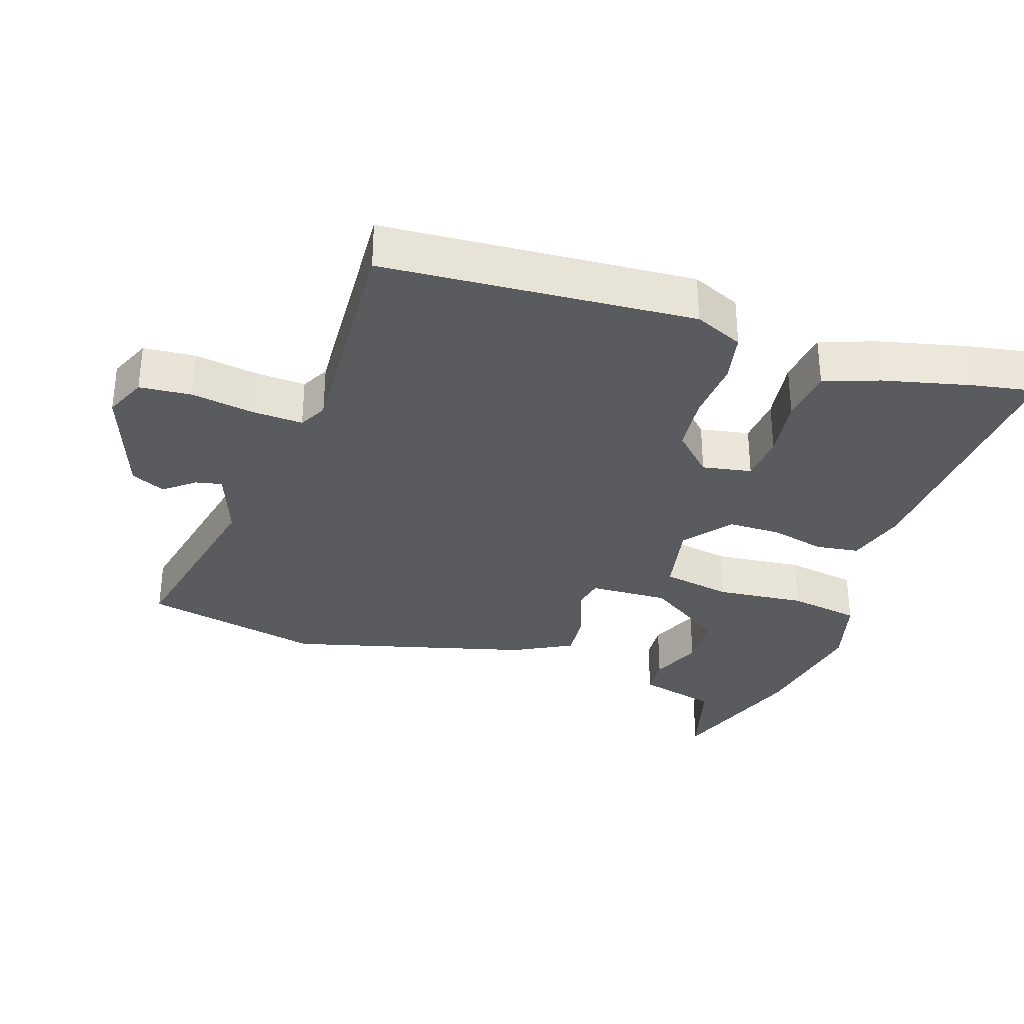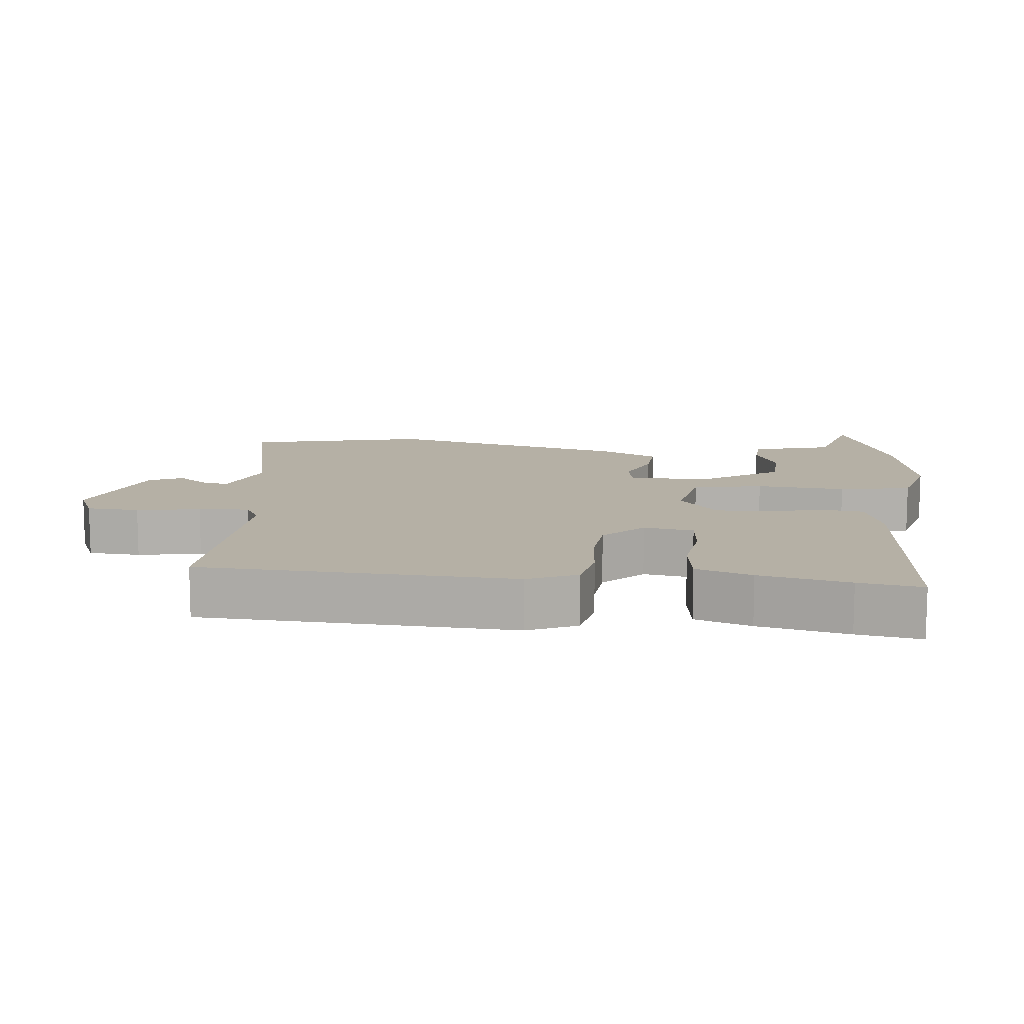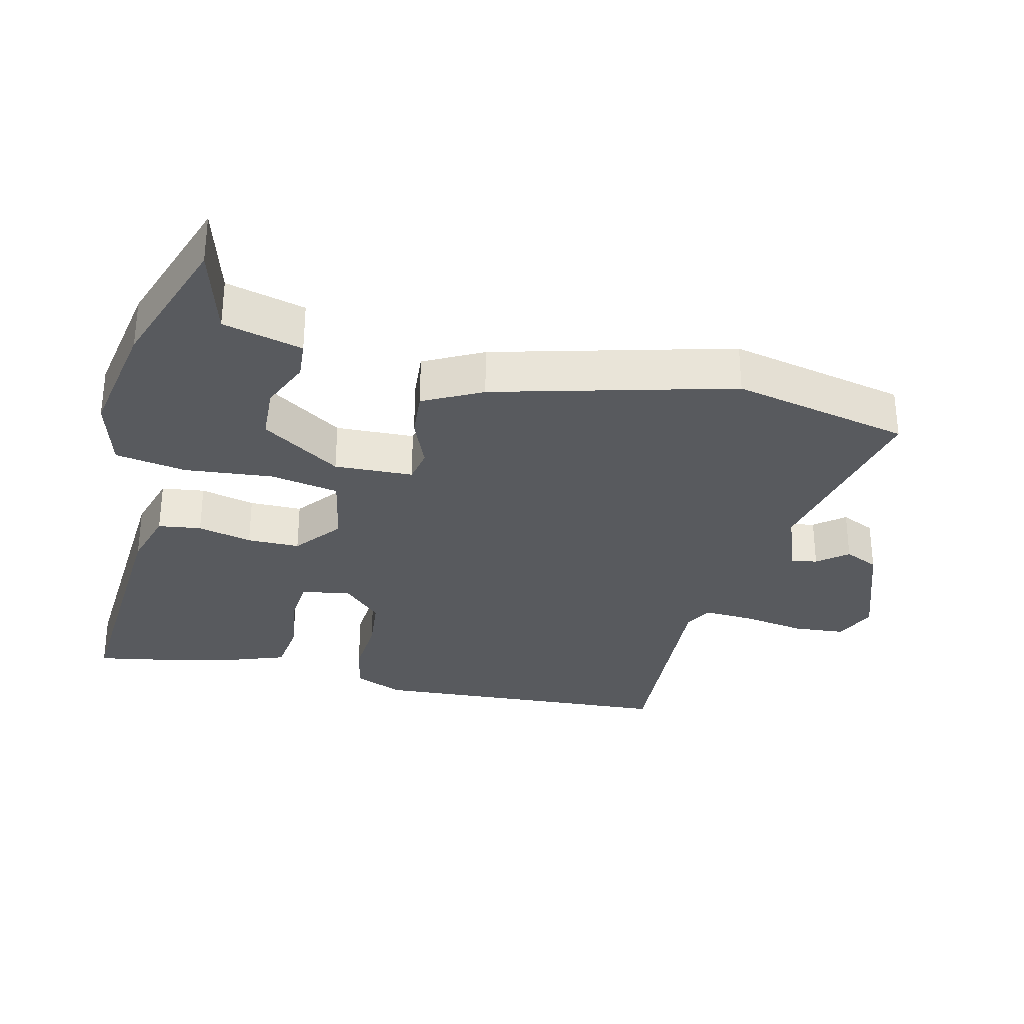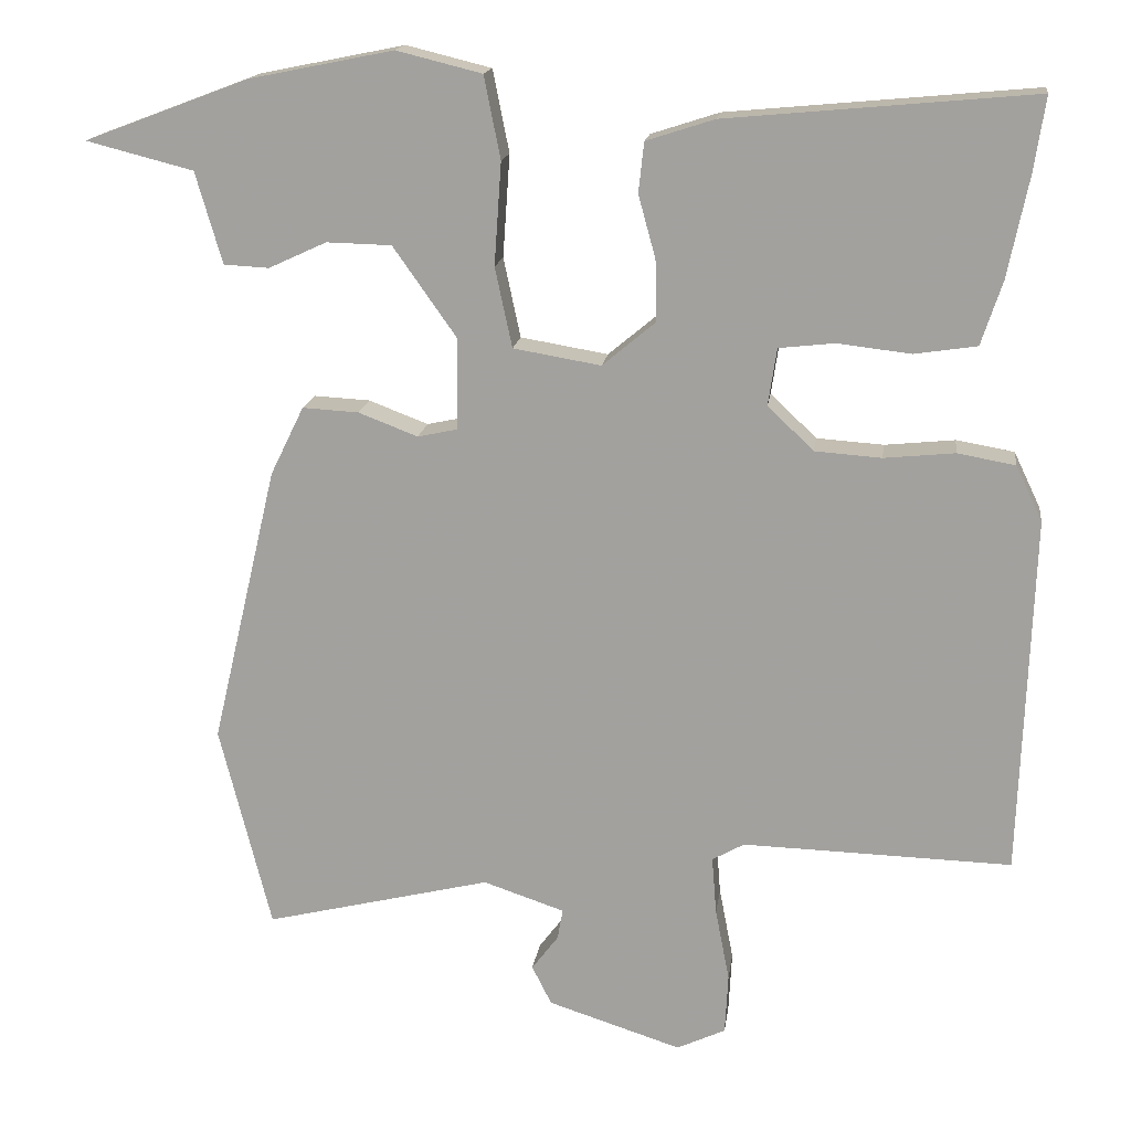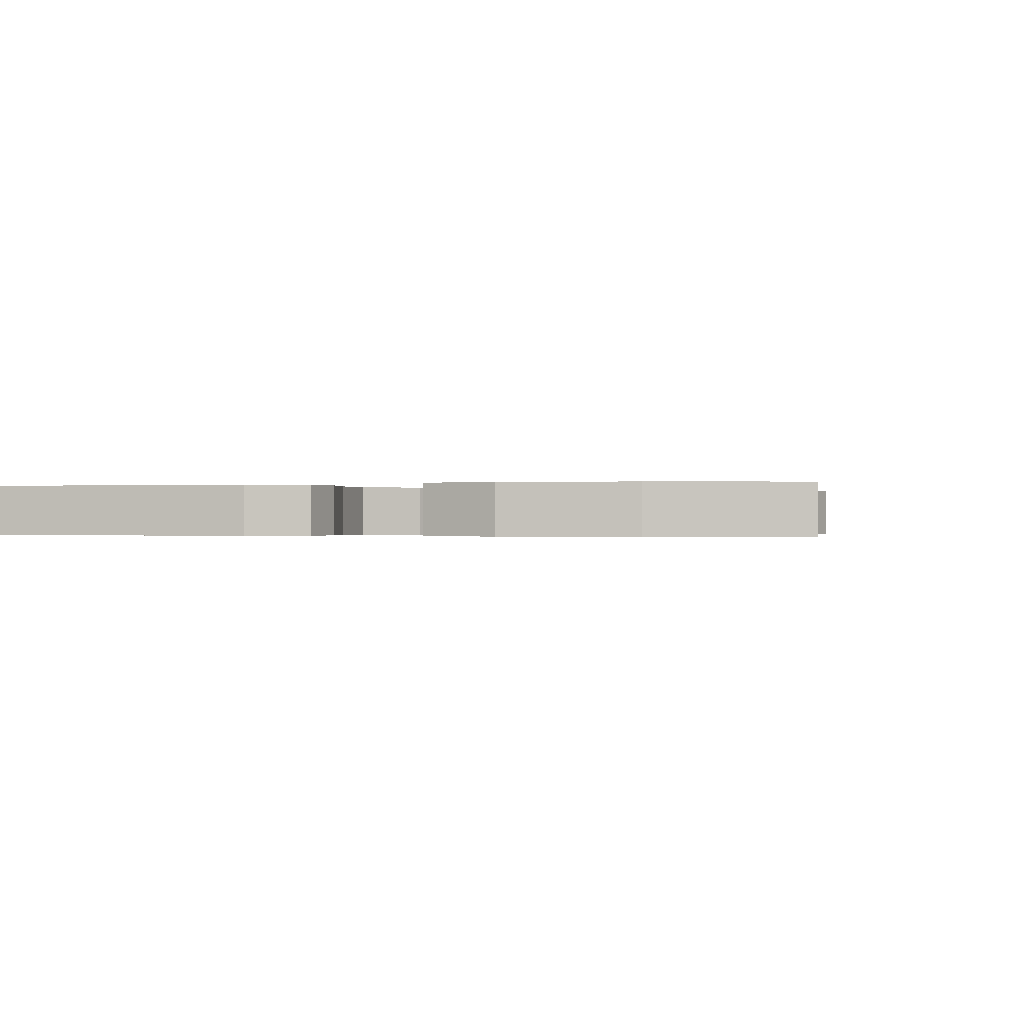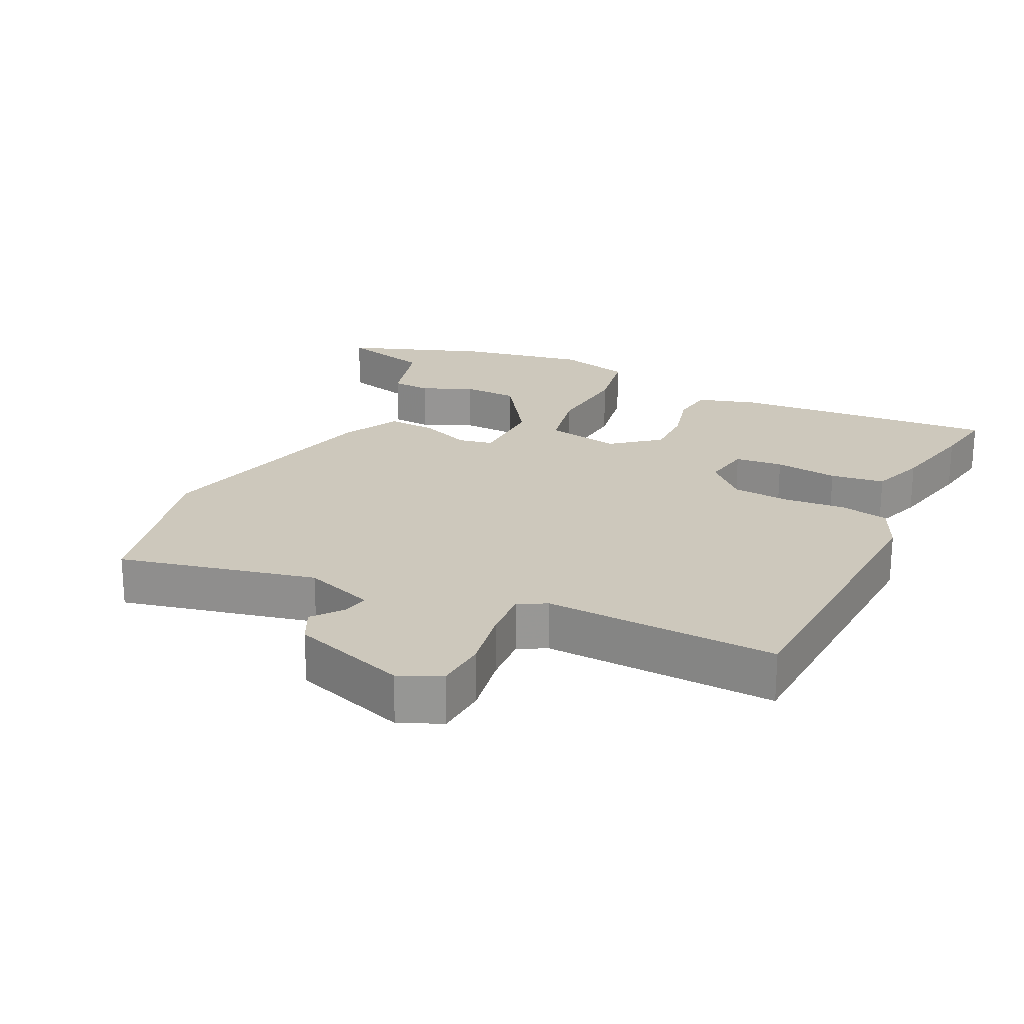
<metadata>
{"format":"obj","ext":"obj","renderer":"f3d","projection":"perspective","resolution":1024,"background":"white","views":[{"elev":-32.5,"azim":-106.7,"up":"+Y"},{"elev":11.7,"azim":-83.1,"up":"+Y"},{"elev":-31.1,"azim":78.1,"up":"+Y"},{"elev":16.2,"azim":-172.5,"up":"+Z"},{"elev":-0.3,"azim":19.2,"up":"+Y"},{"elev":22.1,"azim":-153.3,"up":"+Y"}]}
</metadata>
<code>
v -0.487 0.07 0.415
v -0.501 0.07 0.508
v -0.108 0.07 0.472
v -0.021 0.07 0.444
v -0.014 0.07 0.38
v -0.036 0.07 0.3
v -0.038 0.07 0.222
v 0.03 0.07 0.165
v 0.142 0.07 0.184
v 0.164 0.07 0.286
v 0.155 0.07 0.417
v 0.176 0.07 0.522
v 0.285 0.07 0.549
v 0.469 0.07 0.512
v 0.679 0.07 0.433
v 0.542 0.07 0.398
v 0.508 0.07 0.281
v 0.45 0.07 0.278
v 0.376 0.07 0.312
v 0.293 0.07 0.31
v 0.212 0.07 0.195
v 0.213 0.07 0.078
v 0.264 0.07 0.067
v 0.34 0.07 0.096
v 0.412 0.07 0.1
v 0.455 0.07 0.012
v 0.539 0.07 -0.345
v 0.473 0.07 -0.607
v 0.183 0.07 -0.537
v 0.079 0.07 -0.572
v 0.086 0.07 -0.611
v 0.12 0.07 -0.656
v 0.095 0.07 -0.706
v -0.076 0.07 -0.761
v -0.138 0.07 -0.732
v -0.142 0.07 -0.655
v -0.124 0.07 -0.562
v -0.118 0.07 -0.488
v -0.159 0.07 -0.465
v -0.503 0.07 -0.475
v -0.519 0.07 -0.017
v -0.485 0.07 0.054
v -0.411 0.07 0.067
v -0.321 0.07 0.058
v -0.236 0.07 0.064
v -0.177 0.07 0.12
v -0.188 0.07 0.193
v -0.259 0.07 0.201
v -0.353 0.07 0.19
v -0.433 0.07 0.202
v -0.46 0.07 0.284
v -0.487 0 0.415
v -0.501 0 0.508
v -0.108 0 0.472
v -0.021 0 0.444
v -0.014 0 0.38
v -0.036 0 0.3
v -0.038 0 0.222
v 0.03 0 0.165
v 0.142 0 0.184
v 0.164 0 0.286
v 0.155 0 0.417
v 0.176 0 0.522
v 0.285 0 0.549
v 0.469 0 0.512
v 0.679 0 0.433
v 0.542 0 0.398
v 0.508 0 0.281
v 0.45 0 0.278
v 0.376 0 0.312
v 0.293 0 0.31
v 0.212 0 0.195
v 0.213 0 0.078
v 0.264 0 0.067
v 0.34 0 0.096
v 0.412 0 0.1
v 0.455 0 0.012
v 0.539 0 -0.345
v 0.473 0 -0.607
v 0.183 0 -0.537
v 0.079 0 -0.572
v 0.086 0 -0.611
v 0.12 0 -0.656
v 0.095 0 -0.706
v -0.076 0 -0.761
v -0.138 0 -0.732
v -0.142 0 -0.655
v -0.124 0 -0.562
v -0.118 0 -0.488
v -0.159 0 -0.465
v -0.503 0 -0.475
v -0.519 0 -0.017
v -0.485 0 0.054
v -0.411 0 0.067
v -0.321 0 0.058
v -0.236 0 0.064
v -0.177 0 0.12
v -0.188 0 0.193
v -0.259 0 0.201
v -0.353 0 0.19
v -0.433 0 0.202
v -0.46 0 0.284
f 48 49 50 51
f 47 48 51 1
f 41 42 43 44
f 39 40 41 44
f 38 39 44 45
f 34 35 36 37
f 34 37 38
f 31 32 33 34
f 30 31 34 38
f 29 30 38 45
f 23 24 25 26
f 22 23 26 27
f 16 17 18 19
f 16 19 20
f 13 14 15 16
f 13 16 20
f 10 11 12 13
f 9 10 13 20
f 3 4 5 6
f 3 6 7
f 47 1 2 3
f 46 47 3 7
f 22 27 28 29
f 21 22 29 45
f 9 20 21
f 8 9 21 45
f 7 8 45 46
f 102 101 100 99
f 52 102 99 98
f 95 94 93 92
f 95 92 91 90
f 96 95 90 89
f 88 87 86 85
f 89 88 85
f 85 84 83 82
f 89 85 82 81
f 96 89 81 80
f 77 76 75 74
f 78 77 74 73
f 70 69 68 67
f 71 70 67
f 67 66 65 64
f 71 67 64
f 64 63 62 61
f 71 64 61 60
f 57 56 55 54
f 58 57 54
f 54 53 52 98
f 58 54 98 97
f 80 79 78 73
f 96 80 73 72
f 72 71 60
f 96 72 60 59
f 97 96 59 58
f 1 52 53 2
f 2 53 54 3
f 3 54 55 4
f 4 55 56 5
f 5 56 57 6
f 6 57 58 7
f 7 58 59 8
f 8 59 60 9
f 9 60 61 10
f 10 61 62 11
f 11 62 63 12
f 12 63 64 13
f 13 64 65 14
f 14 65 66 15
f 15 66 67 16
f 16 67 68 17
f 17 68 69 18
f 18 69 70 19
f 19 70 71 20
f 20 71 72 21
f 21 72 73 22
f 22 73 74 23
f 23 74 75 24
f 24 75 76 25
f 25 76 77 26
f 26 77 78 27
f 27 78 79 28
f 28 79 80 29
f 29 80 81 30
f 30 81 82 31
f 31 82 83 32
f 32 83 84 33
f 33 84 85 34
f 34 85 86 35
f 35 86 87 36
f 36 87 88 37
f 37 88 89 38
f 38 89 90 39
f 39 90 91 40
f 40 91 92 41
f 41 92 93 42
f 42 93 94 43
f 43 94 95 44
f 44 95 96 45
f 45 96 97 46
f 46 97 98 47
f 47 98 99 48
f 48 99 100 49
f 49 100 101 50
f 50 101 102 51
f 51 102 52 1

</code>
